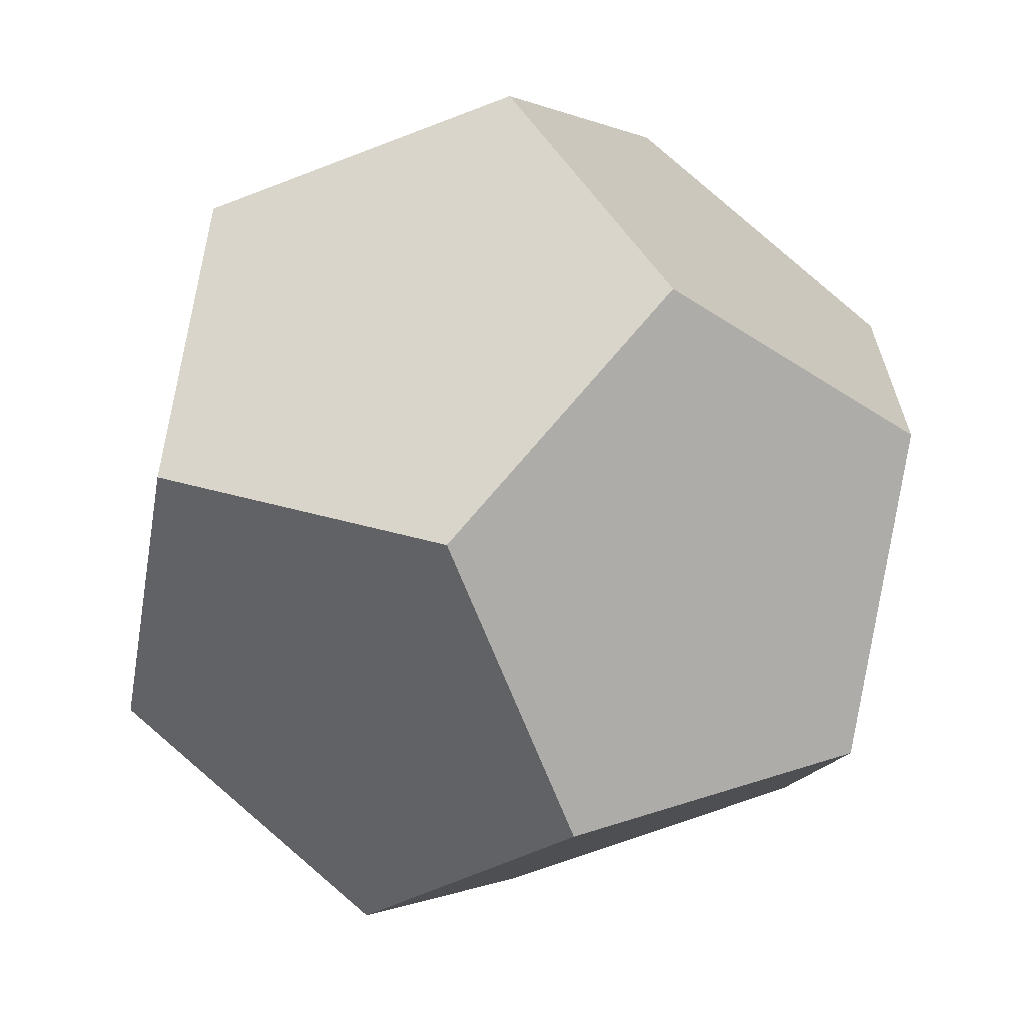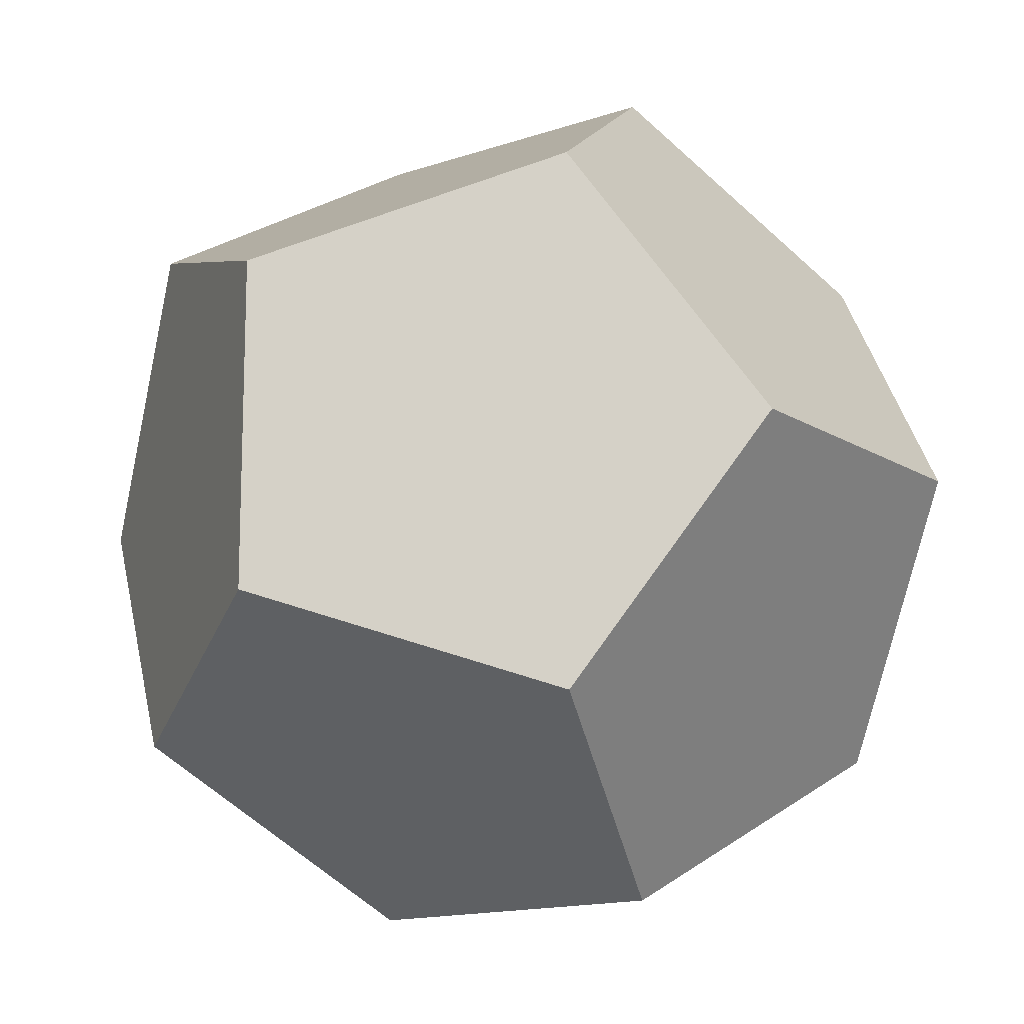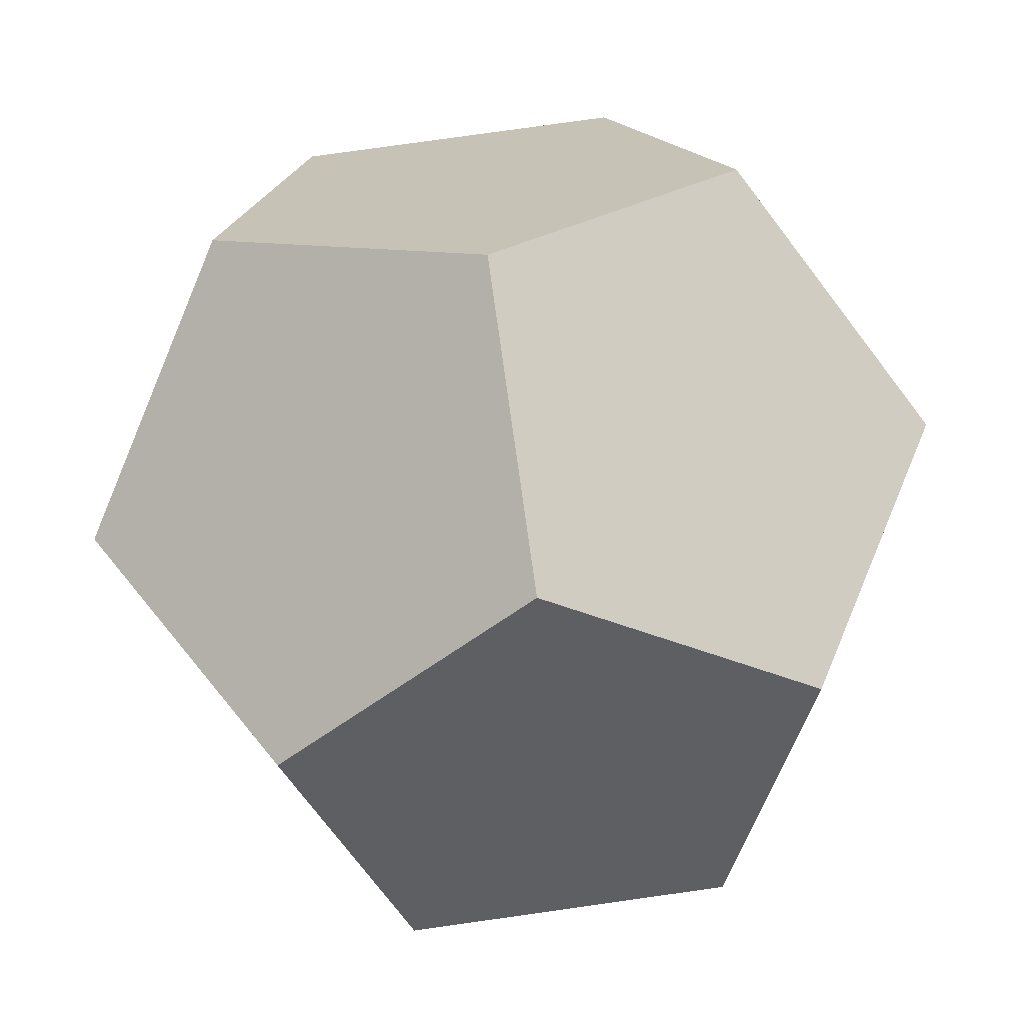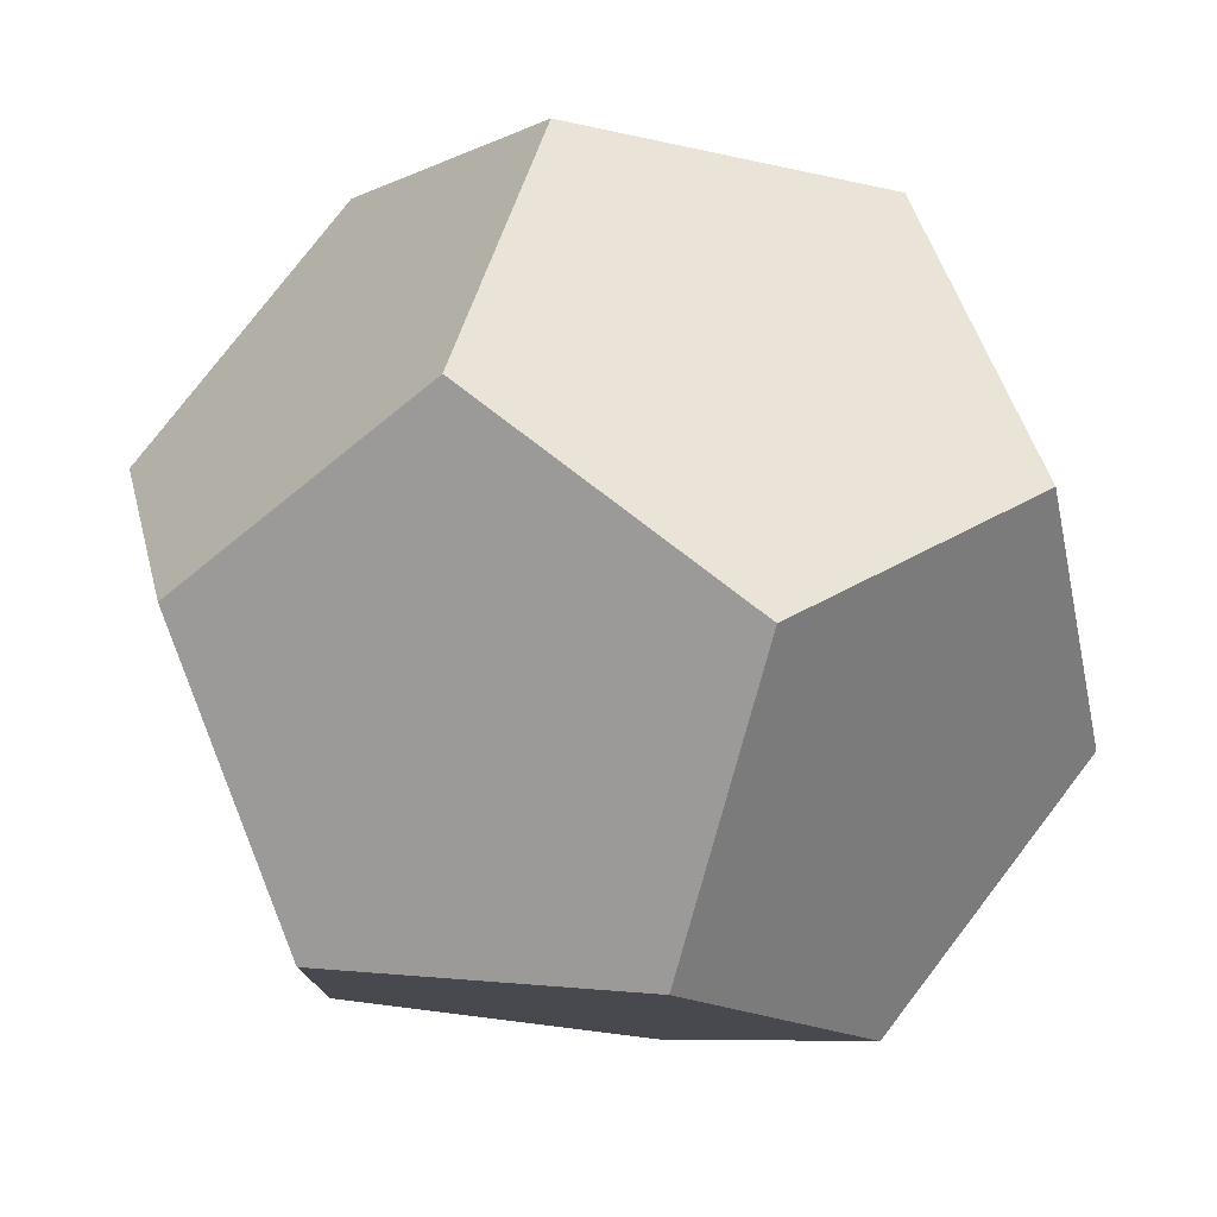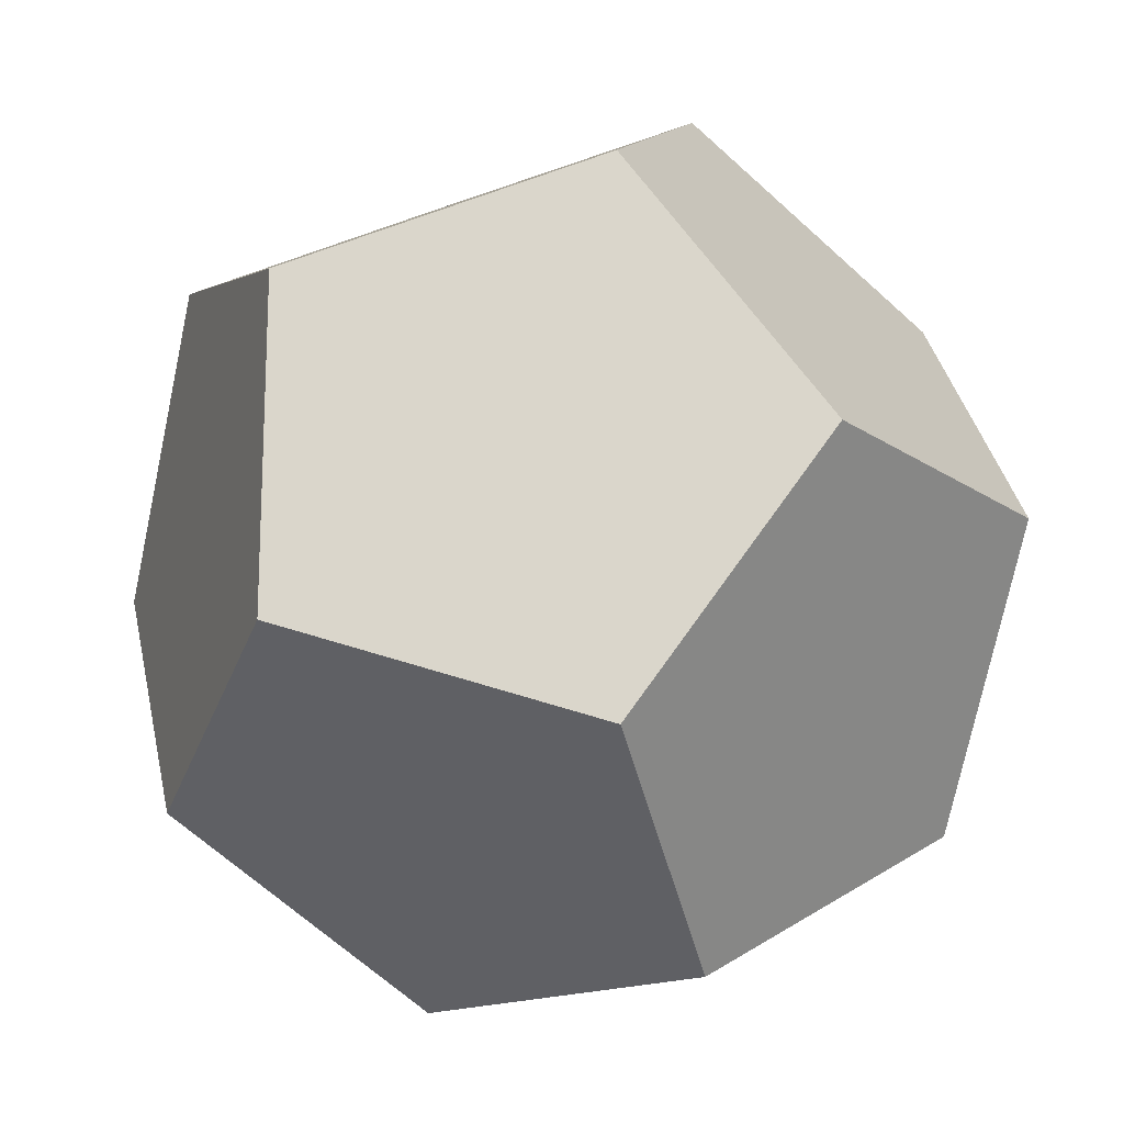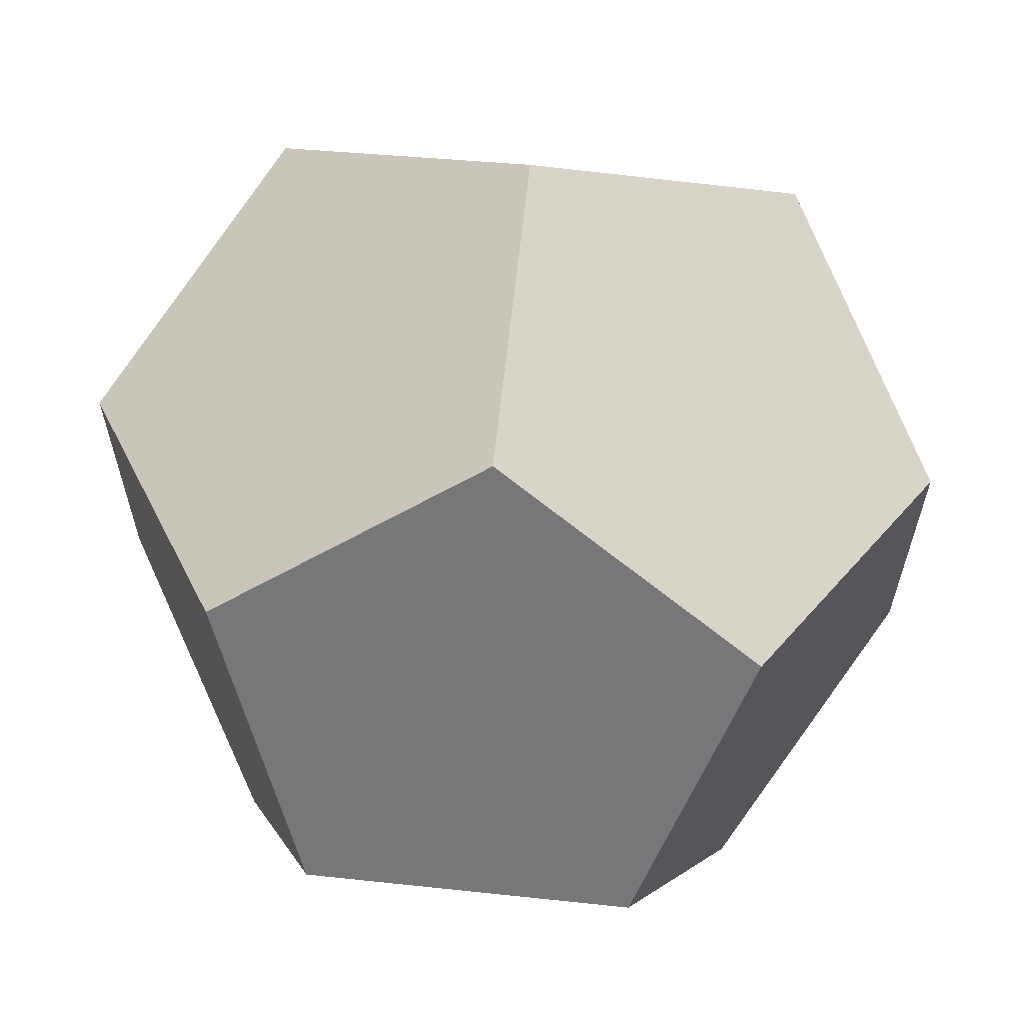
<metadata>
{"format":"obj","ext":"obj","renderer":"f3d","projection":"perspective","resolution":1024,"background":"white","views":[{"elev":-66.6,"azim":21.2,"up":"+Y"},{"elev":-14.5,"azim":-143.1,"up":"+Z"},{"elev":79.1,"azim":82.0,"up":"+Z"},{"elev":78.4,"azim":-142.5,"up":"+Z"},{"elev":-18.2,"azim":-142.5,"up":"+Z"},{"elev":64.0,"azim":-173.9,"up":"+Y"}]}
</metadata>
<code>
g Object001
v -0.5774 -0.5774 0.5774
v 0.9342 0.3568 0
v 0.9342 -0.3568 0
v -0.9342 0.3568 0
v -0.9342 -0.3568 0
v 0 0.9342 0.3568
v 0 0.9342 -0.3568
v 0.3568 0 -0.9342
v -0.3568 0 -0.9342
v 0 -0.9342 -0.3568
v 0 -0.9342 0.3568
v 0.3568 0 0.9342
v -0.3568 0 0.9342
v 0.5774 0.5774 -0.5774
v 0.5774 0.5774 0.5774
v -0.5774 0.5774 -0.5774
v -0.5774 0.5774 0.5774
v 0.5774 -0.5774 -0.5774
v 0.5774 -0.5774 0.5774
v -0.5774 -0.5774 -0.5774
f 19 3 2
f 12 19 2
f 15 12 2
f 8 14 2
f 18 8 2
f 3 18 2
f 20 5 4
f 9 20 4
f 16 9 4
f 13 17 4
f 1 13 4
f 5 1 4
f 7 16 4
f 6 7 4
f 17 6 4
f 6 15 2
f 7 6 2
f 14 7 2
f 10 18 3
f 11 10 3
f 19 11 3
f 11 1 5
f 10 11 5
f 20 10 5
f 20 9 8
f 10 20 8
f 18 10 8
f 9 16 7
f 8 9 7
f 14 8 7
f 12 15 6
f 13 12 6
f 17 13 6
f 13 1 11
f 12 13 11
f 19 12 11

</code>
